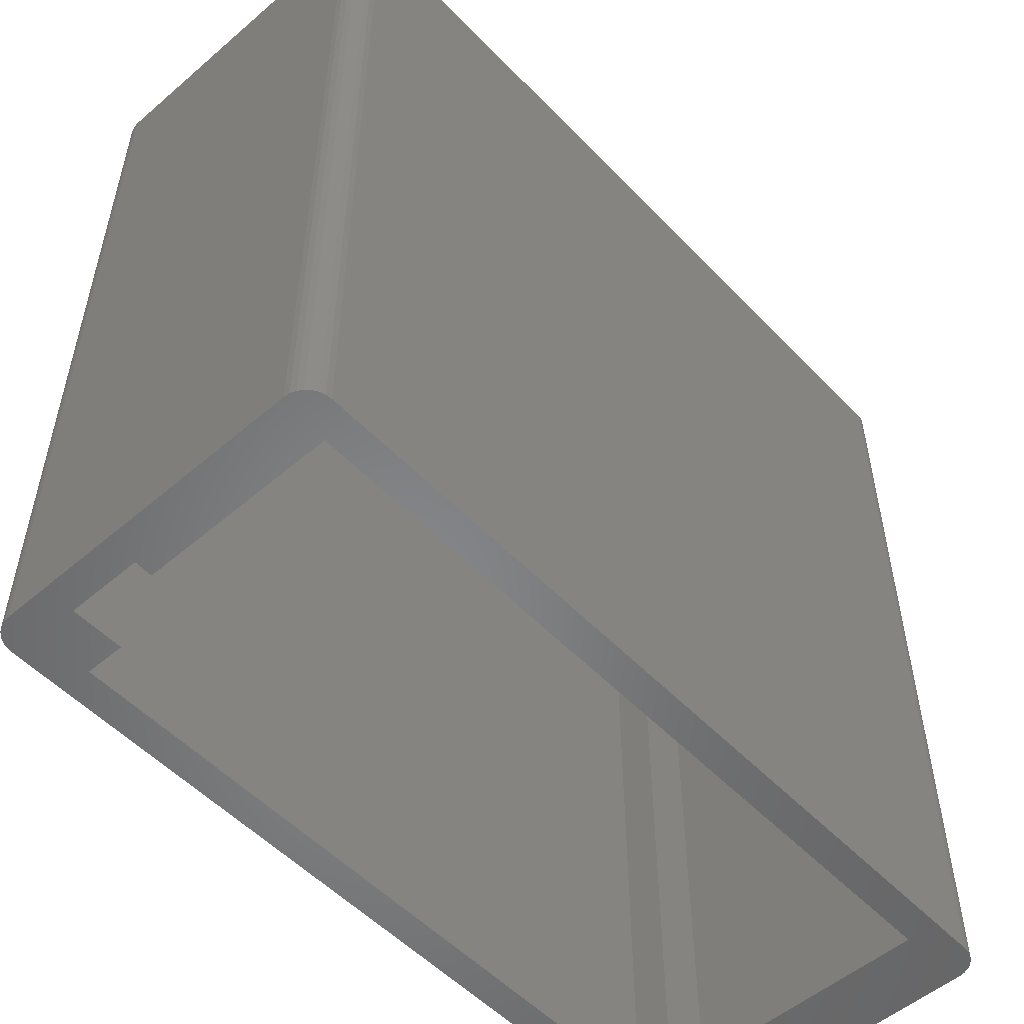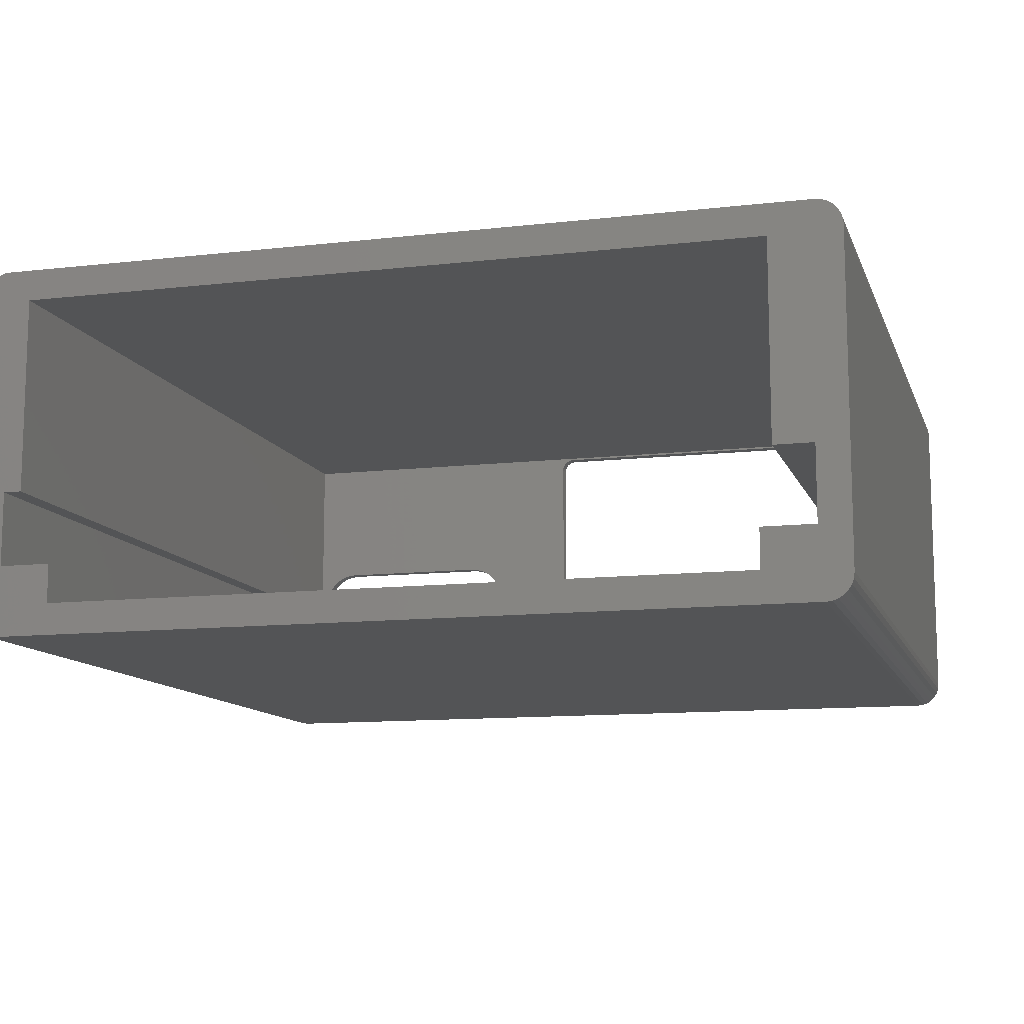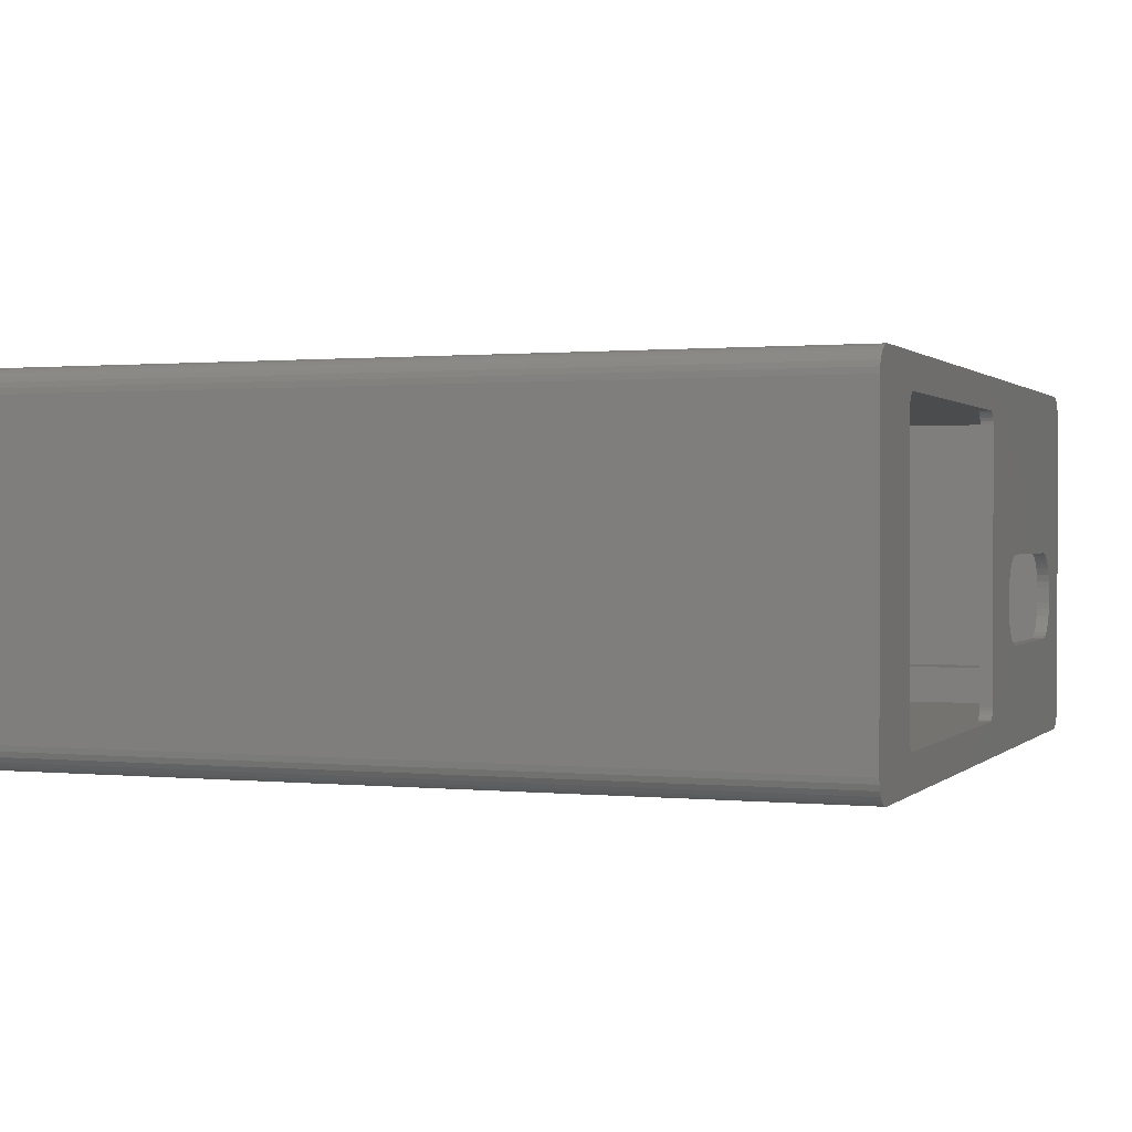
<metadata>
{"format":"stl","ext":"stl","renderer":"f3d","projection":"perspective","resolution":1024,"background":"white","views":[{"elev":-53.4,"azim":132.4,"up":"+Z"},{"elev":-11.4,"azim":-164.3,"up":"+Y"},{"elev":0.8,"azim":-69.3,"up":"+Y"}]}
</metadata>
<code>
# stl→obj: 360 verts, 724 faces
v -13.95 5.95 32.5
v -13.95 -1.6 32.5
v -13.95 5.95 0
v -13.95 -1.6 0
v -15.45 -1.6 32.5
v -15.45 -1.6 0
v -15.45 -4.45 32.5
v -15.45 -4.45 0
v -13.45 -4.45 32.5
v -13.45 -5.95 32.5
v -13.45 -4.45 0
v -13.45 -5.95 0
v 13.45 -5.95 32.5
v 13.45 -5.95 0
v 15.45 -1.6 32.5
v 14.75 -1.6 32.5
v 15.45 -1.6 0
v 14.75 -1.6 0
v 14.75 5.95 32.5
v 14.75 5.95 0
v -12.47 5.375 32.5
v -12.47 -5.275 32.5
v -12.46 -5.404 32.5
v -12.41 -5.525 32.5
v 1.275 5.875 32.5
v -11.97 5.875 32.5
v -12.1 5.858 32.5
v 14.45 -0.7574 32.5
v 14.36 -0.476 32.5
v 14.22 -0.2166 32.5
v 14.45 -1.943 32.5
v 14.47 -1.65 32.5
v 14.47 -1.05 32.5
v 15.45 -4.45 32.5
v 14.22 -2.483 32.5
v 14.36 -2.224 32.5
v 13.45 -4.45 32.5
v 13.27 -3.121 32.5
v 13.55 -3.036 32.5
v 13.81 -2.897 32.5
v 6.625 -3.15 32.5
v 12.97 -3.15 32.5
v 1.275 -5.775 32.5
v 1.404 -5.758 32.5
v 1.525 -5.708 32.5
v 14.04 0.01066 32.5
v 13.81 0.1972 32.5
v 13.55 0.3358 32.5
v 13.27 0.4212 32.5
v 12.97 0.45 32.5
v 6.625 0.45 32.5
v 1.775 5.375 32.5
v 6.332 0.4212 32.5
v 6.051 0.3358 32.5
v 5.792 0.1972 32.5
v 5.564 0.01066 32.5
v 5.378 -0.2166 32.5
v 5.239 -0.476 32.5
v 5.154 -0.7574 32.5
v 1.775 -5.275 32.5
v 5.125 -1.05 32.5
v 5.125 -1.65 32.5
v 5.154 -1.943 32.5
v 5.239 -2.224 32.5
v 5.378 -2.483 32.5
v 5.564 -2.711 32.5
v 5.792 -2.897 32.5
v 6.051 -3.036 32.5
v 6.332 -3.121 32.5
v 14.04 -2.711 32.5
v 1.758 5.504 32.5
v 1.708 5.625 32.5
v 1.629 5.729 32.5
v 1.525 5.808 32.5
v 1.404 5.858 32.5
v -12.22 5.808 32.5
v -12.33 5.729 32.5
v -12.41 5.625 32.5
v -12.46 5.504 32.5
v -12.33 -5.629 32.5
v -12.22 -5.708 32.5
v -12.1 -5.758 32.5
v -11.97 -5.775 32.5
v 1.629 -5.629 32.5
v 1.708 -5.525 32.5
v 1.758 -5.404 32.5
v 13.45 -4.45 0
v 15.45 -4.45 0
v 12.97 -3.15 33
v 13.27 -3.121 33
v 13.55 -3.036 33
v 13.81 -2.897 33
v 14.04 -2.711 33
v 14.22 -2.483 33
v 14.36 -2.224 33
v 14.45 -1.943 33
v 14.47 -1.65 33
v 14.47 -1.05 33
v 14.45 -0.7574 33
v 14.36 -0.476 33
v 14.22 -0.2166 33
v 14.04 0.01066 33
v 13.81 0.1972 33
v 13.55 0.3358 33
v 13.27 0.4212 33
v 12.97 0.45 33
v 6.625 0.45 33
v 6.332 0.4212 33
v 6.051 0.3358 33
v 5.792 0.1972 33
v 5.564 0.01066 33
v 5.378 -0.2166 33
v 5.239 -0.476 33
v 5.154 -0.7574 33
v 5.125 -1.05 33
v 5.125 -1.65 33
v 5.154 -1.943 33
v 5.239 -2.224 33
v 5.378 -2.483 33
v 5.564 -2.711 33
v 5.792 -2.897 33
v 6.051 -3.036 33
v 6.332 -3.121 33
v 6.625 -3.15 33
v -12.47 -5.275 33
v -12.46 -5.404 33
v -12.41 -5.525 33
v -12.33 -5.629 33
v -12.22 -5.708 33
v -12.1 -5.758 33
v -11.97 -5.775 33
v 1.275 -5.775 33
v 1.404 -5.758 33
v 1.525 -5.708 33
v 1.629 -5.629 33
v 1.708 -5.525 33
v 1.758 -5.404 33
v 1.775 -5.275 33
v 1.775 5.375 33
v 1.758 5.504 33
v 1.708 5.625 33
v 1.629 5.729 33
v 1.525 5.808 33
v 1.404 5.858 33
v 1.275 5.875 33
v -11.97 5.875 33
v -12.1 5.858 33
v -12.22 5.808 33
v -12.33 5.729 33
v -12.41 5.625 33
v -12.46 5.504 33
v -12.47 5.375 33
v -15.87 -7.125 33
v -15.87 -7.125 28.29
v -15.65 -7.15 33
v -15.87 -7.125 23.57
v -15.87 -7.125 18.86
v -16.08 -7.051 18.86
v -16.08 -7.051 14.14
v -16.27 -6.932 14.14
v -16.27 -6.932 9.429
v -16.43 -6.773 9.429
v -16.43 -6.773 4.714
v -16.55 -6.584 4.714
v -16.55 -6.584 0
v -16.62 -6.373 0
v -16.62 -6.373 4.714
v -16.65 -6.15 0
v -16.62 -6.373 9.429
v -16.62 -6.373 14.14
v -16.55 -6.584 14.14
v -16.55 -6.584 18.86
v -16.43 -6.773 18.86
v -16.43 -6.773 23.57
v -16.27 -6.932 23.57
v -16.27 -6.932 28.29
v -16.08 -7.051 28.29
v -16.08 -7.051 33
v -16.27 -6.932 33
v -16.43 -6.773 28.29
v -16.55 -6.584 23.57
v -16.62 -6.373 18.86
v -16.43 -6.773 33
v -16.55 -6.584 28.29
v -16.62 -6.373 23.57
v -16.65 -6.15 33
v -16.55 -6.584 33
v -16.62 -6.373 28.29
v -16.62 -6.373 33
v -16.43 -6.773 0
v -16.27 -6.932 4.714
v -16.08 -7.051 9.429
v -15.87 -7.125 14.14
v -16.27 -6.932 0
v -16.08 -7.051 4.714
v -15.87 -7.125 9.429
v -15.65 -7.15 0
v -16.08 -7.051 0
v -15.87 -7.125 4.714
v -15.87 -7.125 0
v -16.08 -7.051 23.57
v -16.27 -6.932 18.86
v -16.43 -6.773 14.14
v -16.55 -6.584 9.429
v -16.65 6.15 33
v -16.65 6.15 0
v 15.65 -7.15 33
v 16.65 -6.15 33
v 16.65 6.15 33
v -16.62 6.373 33
v -16.55 6.584 33
v -15.65 7.15 33
v -16.43 6.773 33
v -16.27 6.932 33
v -16.08 7.051 33
v -15.87 7.125 33
v 15.65 7.15 33
v 16.62 6.373 33
v 15.87 -7.125 33
v 16.08 -7.051 33
v 16.27 -6.932 33
v 16.43 -6.773 33
v 16.55 -6.584 33
v 16.62 -6.373 33
v 16.55 6.584 33
v 16.43 6.773 33
v 16.27 6.932 33
v 16.08 7.051 33
v 15.87 7.125 33
v -16.62 6.373 28.29
v -16.62 6.373 23.57
v -16.62 6.373 18.86
v -16.55 6.584 18.86
v -16.55 6.584 14.14
v -16.43 6.773 14.14
v -16.43 6.773 9.429
v -16.27 6.932 9.429
v -16.27 6.932 4.714
v -16.08 7.051 4.714
v -16.08 7.051 0
v -15.87 7.125 0
v -15.87 7.125 4.714
v -15.65 7.15 0
v -15.87 7.125 9.429
v -15.87 7.125 14.14
v -16.08 7.051 14.14
v -16.08 7.051 18.86
v -16.27 6.932 18.86
v -16.27 6.932 23.57
v -16.43 6.773 23.57
v -16.43 6.773 28.29
v -16.55 6.584 28.29
v -16.27 6.932 28.29
v -16.08 7.051 23.57
v -15.87 7.125 18.86
v -16.08 7.051 28.29
v -15.87 7.125 23.57
v -15.87 7.125 28.29
v -16.27 6.932 0
v -16.43 6.773 4.714
v -16.55 6.584 9.429
v -16.62 6.373 14.14
v -16.43 6.773 0
v -16.55 6.584 4.714
v -16.62 6.373 9.429
v -16.55 6.584 0
v -16.62 6.373 4.714
v -16.62 6.373 0
v -16.55 6.584 23.57
v -16.43 6.773 18.86
v -16.27 6.932 14.14
v -16.08 7.051 9.429
v 15.65 7.15 0
v 16.62 -6.373 28.29
v 16.62 -6.373 23.57
v 16.62 -6.373 18.86
v 16.55 -6.584 18.86
v 16.55 -6.584 14.14
v 16.43 -6.773 14.14
v 16.43 -6.773 9.429
v 16.27 -6.932 9.429
v 16.27 -6.932 4.714
v 16.08 -7.051 4.714
v 16.08 -7.051 0
v 15.87 -7.125 0
v 15.87 -7.125 4.714
v 15.65 -7.15 0
v 15.87 -7.125 9.429
v 15.87 -7.125 14.14
v 16.08 -7.051 14.14
v 16.08 -7.051 18.86
v 16.27 -6.932 18.86
v 16.27 -6.932 23.57
v 16.43 -6.773 23.57
v 16.43 -6.773 28.29
v 16.55 -6.584 28.29
v 16.27 -6.932 28.29
v 16.08 -7.051 23.57
v 15.87 -7.125 18.86
v 16.08 -7.051 28.29
v 15.87 -7.125 23.57
v 15.87 -7.125 28.29
v 16.27 -6.932 0
v 16.43 -6.773 4.714
v 16.55 -6.584 9.429
v 16.62 -6.373 14.14
v 16.43 -6.773 0
v 16.55 -6.584 4.714
v 16.62 -6.373 9.429
v 16.65 -6.15 0
v 16.55 -6.584 0
v 16.62 -6.373 4.714
v 16.62 -6.373 0
v 16.55 -6.584 23.57
v 16.43 -6.773 18.86
v 16.27 -6.932 14.14
v 16.08 -7.051 9.429
v 15.87 7.125 28.29
v 15.87 7.125 23.57
v 15.87 7.125 18.86
v 16.08 7.051 18.86
v 16.08 7.051 14.14
v 16.27 6.932 14.14
v 16.27 6.932 9.429
v 16.43 6.773 9.429
v 16.43 6.773 4.714
v 16.55 6.584 4.714
v 16.55 6.584 0
v 16.62 6.373 0
v 16.62 6.373 4.714
v 16.65 6.15 0
v 16.62 6.373 9.429
v 16.62 6.373 14.14
v 16.55 6.584 14.14
v 16.55 6.584 18.86
v 16.43 6.773 18.86
v 16.43 6.773 23.57
v 16.27 6.932 23.57
v 16.27 6.932 28.29
v 16.08 7.051 28.29
v 16.43 6.773 28.29
v 16.55 6.584 23.57
v 16.62 6.373 18.86
v 16.55 6.584 28.29
v 16.62 6.373 23.57
v 16.62 6.373 28.29
v 16.43 6.773 0
v 16.27 6.932 4.714
v 16.08 7.051 9.429
v 15.87 7.125 14.14
v 16.27 6.932 0
v 16.08 7.051 4.714
v 15.87 7.125 9.429
v 16.08 7.051 0
v 15.87 7.125 4.714
v 15.87 7.125 0
v 16.08 7.051 23.57
v 16.27 6.932 18.86
v 16.43 6.773 14.14
v 16.55 6.584 9.429
f 1 2 3
f 3 2 4
f 2 5 4
f 4 5 6
f 5 7 6
f 6 7 8
f 9 10 11
f 11 10 12
f 7 9 8
f 8 9 11
f 10 13 12
f 12 13 14
f 15 16 17
f 17 16 18
f 16 19 18
f 18 19 20
f 1 21 2
f 2 21 22
f 2 22 9
f 9 22 10
f 10 22 23
f 10 23 24
f 19 25 1
f 1 25 26
f 1 26 27
f 16 28 19
f 19 28 29
f 19 29 30
f 15 31 16
f 16 31 32
f 16 32 33
f 34 35 15
f 15 35 36
f 15 36 31
f 37 38 34
f 34 38 39
f 34 39 40
f 13 41 37
f 37 41 42
f 37 42 38
f 10 43 13
f 13 43 44
f 13 44 45
f 9 7 2
f 2 7 5
f 33 28 16
f 30 46 19
f 19 46 47
f 19 47 48
f 48 49 19
f 19 49 50
f 19 50 51
f 19 51 52
f 52 51 53
f 52 53 54
f 54 55 52
f 52 55 56
f 52 56 57
f 57 58 52
f 52 58 59
f 52 59 60
f 60 59 61
f 60 61 62
f 62 63 60
f 60 63 64
f 60 64 65
f 65 66 60
f 60 66 67
f 60 67 68
f 68 69 60
f 60 69 41
f 60 41 13
f 40 70 34
f 34 70 35
f 52 71 19
f 19 71 72
f 19 72 73
f 73 74 19
f 19 74 75
f 19 75 25
f 27 76 1
f 1 76 77
f 1 77 78
f 78 79 1
f 1 79 21
f 24 80 10
f 10 80 81
f 10 81 82
f 82 83 10
f 10 83 43
f 45 84 13
f 13 84 85
f 13 85 86
f 86 60 13
f 37 34 87
f 87 34 88
f 13 37 14
f 14 37 87
f 17 88 15
f 15 88 34
f 42 89 38
f 38 89 90
f 38 90 39
f 39 90 91
f 39 91 40
f 40 91 92
f 40 92 70
f 70 92 93
f 70 93 35
f 35 93 94
f 35 94 36
f 36 94 95
f 36 95 31
f 31 95 96
f 31 96 32
f 32 96 97
f 97 98 32
f 32 98 33
f 33 98 28
f 28 98 99
f 28 99 29
f 29 99 100
f 29 100 30
f 30 100 101
f 30 101 46
f 46 101 102
f 46 102 47
f 47 102 103
f 47 103 48
f 48 103 104
f 48 104 49
f 49 104 105
f 49 105 50
f 50 105 106
f 106 107 50
f 50 107 51
f 51 107 53
f 53 107 108
f 53 108 54
f 54 108 109
f 54 109 55
f 55 109 110
f 55 110 56
f 56 110 111
f 56 111 57
f 57 111 112
f 57 112 58
f 58 112 113
f 58 113 59
f 59 113 114
f 59 114 61
f 61 114 115
f 115 116 61
f 61 116 62
f 62 116 63
f 63 116 117
f 63 117 64
f 64 117 118
f 64 118 65
f 65 118 119
f 65 119 66
f 66 119 120
f 66 120 67
f 67 120 121
f 67 121 68
f 68 121 122
f 68 122 69
f 69 122 123
f 69 123 41
f 41 123 124
f 42 41 89
f 89 41 124
f 22 125 23
f 23 125 126
f 23 126 24
f 24 126 127
f 24 127 80
f 80 127 128
f 80 128 81
f 81 128 129
f 81 129 82
f 82 129 130
f 82 130 83
f 83 130 131
f 131 132 83
f 83 132 43
f 43 132 44
f 44 132 133
f 44 133 45
f 45 133 134
f 45 134 84
f 84 134 135
f 84 135 85
f 85 135 136
f 85 136 86
f 86 136 137
f 86 137 60
f 60 137 138
f 138 139 60
f 60 139 52
f 52 139 71
f 71 139 140
f 71 140 72
f 72 140 141
f 72 141 73
f 73 141 142
f 73 142 74
f 74 142 143
f 74 143 75
f 75 143 144
f 75 144 25
f 25 144 145
f 145 146 25
f 25 146 26
f 26 146 27
f 27 146 147
f 27 147 76
f 76 147 148
f 76 148 77
f 77 148 149
f 77 149 78
f 78 149 150
f 78 150 79
f 79 150 151
f 79 151 21
f 21 151 152
f 22 21 125
f 125 21 152
f 3 20 1
f 1 20 19
f 153 154 155
f 155 154 156
f 155 156 157
f 157 156 158
f 157 158 159
f 159 158 160
f 159 160 161
f 161 160 162
f 161 162 163
f 163 162 164
f 163 164 165
f 165 164 166
f 166 164 167
f 166 167 168
f 168 167 169
f 168 169 170
f 170 169 171
f 170 171 172
f 172 171 173
f 172 173 174
f 174 173 175
f 174 175 176
f 176 175 177
f 176 177 178
f 178 177 153
f 153 177 154
f 178 179 176
f 176 179 180
f 176 180 174
f 174 180 181
f 174 181 172
f 172 181 182
f 172 182 170
f 170 182 168
f 179 183 180
f 180 183 184
f 180 184 181
f 181 184 185
f 181 185 182
f 182 185 186
f 182 186 168
f 183 187 184
f 184 187 188
f 184 188 185
f 185 188 186
f 187 189 188
f 188 189 186
f 165 190 163
f 163 190 191
f 163 191 161
f 161 191 192
f 161 192 159
f 159 192 193
f 159 193 157
f 157 193 155
f 190 194 191
f 191 194 195
f 191 195 192
f 192 195 196
f 192 196 193
f 193 196 197
f 193 197 155
f 194 198 195
f 195 198 199
f 195 199 196
f 196 199 197
f 198 200 199
f 199 200 197
f 156 154 201
f 201 154 177
f 201 177 175
f 156 201 158
f 158 201 202
f 158 202 160
f 160 202 203
f 160 203 162
f 162 203 204
f 162 204 164
f 164 204 167
f 202 201 175
f 203 202 173
f 173 202 175
f 204 203 171
f 171 203 173
f 167 204 169
f 169 204 171
f 186 205 168
f 168 205 206
f 138 114 139
f 139 114 113
f 139 113 112
f 137 124 138
f 138 124 123
f 138 123 122
f 137 136 124
f 124 136 207
f 124 207 89
f 89 207 208
f 89 208 90
f 90 208 91
f 91 208 92
f 92 208 93
f 93 208 94
f 94 208 95
f 95 208 96
f 96 208 97
f 97 208 98
f 98 208 99
f 99 208 209
f 99 209 100
f 100 209 101
f 101 209 102
f 102 209 103
f 103 209 104
f 104 209 105
f 105 209 106
f 106 209 107
f 107 209 139
f 107 139 108
f 108 139 109
f 109 139 110
f 110 139 111
f 111 139 112
f 136 135 207
f 207 135 134
f 207 134 133
f 133 132 207
f 207 132 155
f 155 132 131
f 155 131 130
f 130 129 155
f 155 129 187
f 155 187 183
f 128 186 129
f 129 186 189
f 129 189 187
f 128 127 186
f 186 127 126
f 186 126 125
f 186 125 205
f 205 125 152
f 205 152 151
f 151 150 205
f 205 150 149
f 205 149 210
f 210 149 148
f 210 148 211
f 211 148 212
f 211 212 213
f 213 212 214
f 214 212 215
f 215 212 216
f 148 147 212
f 212 147 146
f 212 146 145
f 212 145 217
f 217 145 144
f 217 144 143
f 143 142 217
f 217 142 141
f 217 141 140
f 140 139 217
f 217 139 209
f 217 209 218
f 122 121 138
f 138 121 120
f 138 120 119
f 119 118 138
f 138 118 117
f 138 117 116
f 116 115 138
f 138 115 114
f 183 179 155
f 155 179 178
f 155 178 153
f 219 220 207
f 207 220 221
f 207 221 222
f 222 223 207
f 207 223 224
f 207 224 208
f 218 225 217
f 217 225 226
f 217 226 227
f 227 228 217
f 217 228 229
f 210 230 205
f 205 230 231
f 205 231 232
f 232 231 233
f 232 233 234
f 234 233 235
f 234 235 236
f 236 235 237
f 236 237 238
f 238 237 239
f 238 239 240
f 240 239 241
f 241 239 242
f 241 242 243
f 243 242 244
f 243 244 245
f 245 244 246
f 245 246 247
f 247 246 248
f 247 248 249
f 249 248 250
f 249 250 251
f 251 250 252
f 251 252 211
f 211 252 210
f 210 252 230
f 211 213 251
f 251 213 253
f 251 253 249
f 249 253 254
f 249 254 247
f 247 254 255
f 247 255 245
f 245 255 243
f 213 214 253
f 253 214 256
f 253 256 254
f 254 256 257
f 254 257 255
f 255 257 212
f 255 212 243
f 214 215 256
f 256 215 258
f 256 258 257
f 257 258 212
f 215 216 258
f 258 216 212
f 240 259 238
f 238 259 260
f 238 260 236
f 236 260 261
f 236 261 234
f 234 261 262
f 234 262 232
f 232 262 205
f 259 263 260
f 260 263 264
f 260 264 261
f 261 264 265
f 261 265 262
f 262 265 206
f 262 206 205
f 263 266 264
f 264 266 267
f 264 267 265
f 265 267 206
f 266 268 267
f 267 268 206
f 231 230 269
f 269 230 252
f 269 252 250
f 231 269 233
f 233 269 270
f 233 270 235
f 235 270 271
f 235 271 237
f 237 271 272
f 237 272 239
f 239 272 242
f 270 269 250
f 271 270 248
f 248 270 250
f 272 271 246
f 246 271 248
f 242 272 244
f 244 272 246
f 212 217 243
f 243 217 273
f 224 274 208
f 208 274 275
f 208 275 276
f 276 275 277
f 276 277 278
f 278 277 279
f 278 279 280
f 280 279 281
f 280 281 282
f 282 281 283
f 282 283 284
f 284 283 285
f 285 283 286
f 285 286 287
f 287 286 288
f 287 288 289
f 289 288 290
f 289 290 291
f 291 290 292
f 291 292 293
f 293 292 294
f 293 294 295
f 295 294 296
f 295 296 223
f 223 296 224
f 224 296 274
f 223 222 295
f 295 222 297
f 295 297 293
f 293 297 298
f 293 298 291
f 291 298 299
f 291 299 289
f 289 299 287
f 222 221 297
f 297 221 300
f 297 300 298
f 298 300 301
f 298 301 299
f 299 301 207
f 299 207 287
f 221 220 300
f 300 220 302
f 300 302 301
f 301 302 207
f 220 219 302
f 302 219 207
f 284 303 282
f 282 303 304
f 282 304 280
f 280 304 305
f 280 305 278
f 278 305 306
f 278 306 276
f 276 306 208
f 303 307 304
f 304 307 308
f 304 308 305
f 305 308 309
f 305 309 306
f 306 309 310
f 306 310 208
f 307 311 308
f 308 311 312
f 308 312 309
f 309 312 310
f 311 313 312
f 312 313 310
f 275 274 314
f 314 274 296
f 314 296 294
f 275 314 277
f 277 314 315
f 277 315 279
f 279 315 316
f 279 316 281
f 281 316 317
f 281 317 283
f 283 317 286
f 315 314 294
f 316 315 292
f 292 315 294
f 317 316 290
f 290 316 292
f 286 317 288
f 288 317 290
f 197 287 155
f 155 287 207
f 229 318 217
f 217 318 319
f 217 319 320
f 320 319 321
f 320 321 322
f 322 321 323
f 322 323 324
f 324 323 325
f 324 325 326
f 326 325 327
f 326 327 328
f 328 327 329
f 329 327 330
f 329 330 331
f 331 330 332
f 331 332 333
f 333 332 334
f 333 334 335
f 335 334 336
f 335 336 337
f 337 336 338
f 337 338 339
f 339 338 340
f 339 340 228
f 228 340 229
f 229 340 318
f 228 227 339
f 339 227 341
f 339 341 337
f 337 341 342
f 337 342 335
f 335 342 343
f 335 343 333
f 333 343 331
f 227 226 341
f 341 226 344
f 341 344 342
f 342 344 345
f 342 345 343
f 343 345 209
f 343 209 331
f 226 225 344
f 344 225 346
f 344 346 345
f 345 346 209
f 225 218 346
f 346 218 209
f 328 347 326
f 326 347 348
f 326 348 324
f 324 348 349
f 324 349 322
f 322 349 350
f 322 350 320
f 320 350 217
f 347 351 348
f 348 351 352
f 348 352 349
f 349 352 353
f 349 353 350
f 350 353 273
f 350 273 217
f 351 354 352
f 352 354 355
f 352 355 353
f 353 355 273
f 354 356 355
f 355 356 273
f 319 318 357
f 357 318 340
f 357 340 338
f 319 357 321
f 321 357 358
f 321 358 323
f 323 358 359
f 323 359 325
f 325 359 360
f 325 360 327
f 327 360 330
f 358 357 338
f 359 358 336
f 336 358 338
f 360 359 334
f 334 359 336
f 330 360 332
f 332 360 334
f 310 331 208
f 208 331 209
f 3 273 20
f 20 273 347
f 20 347 328
f 4 6 3
f 3 6 206
f 3 206 268
f 206 6 168
f 168 6 8
f 168 8 12
f 12 8 11
f 14 197 12
f 12 197 190
f 12 190 165
f 87 88 14
f 14 88 310
f 14 310 313
f 88 17 310
f 310 17 331
f 331 17 20
f 331 20 329
f 329 20 328
f 17 18 20
f 200 198 197
f 197 198 194
f 197 194 190
f 165 166 12
f 12 166 168
f 268 266 3
f 3 266 263
f 3 263 243
f 243 263 259
f 243 259 240
f 240 241 243
f 243 273 3
f 356 354 273
f 273 354 351
f 273 351 347
f 313 311 14
f 14 311 307
f 14 307 287
f 287 307 303
f 287 303 284
f 284 285 287
f 287 197 14

</code>
